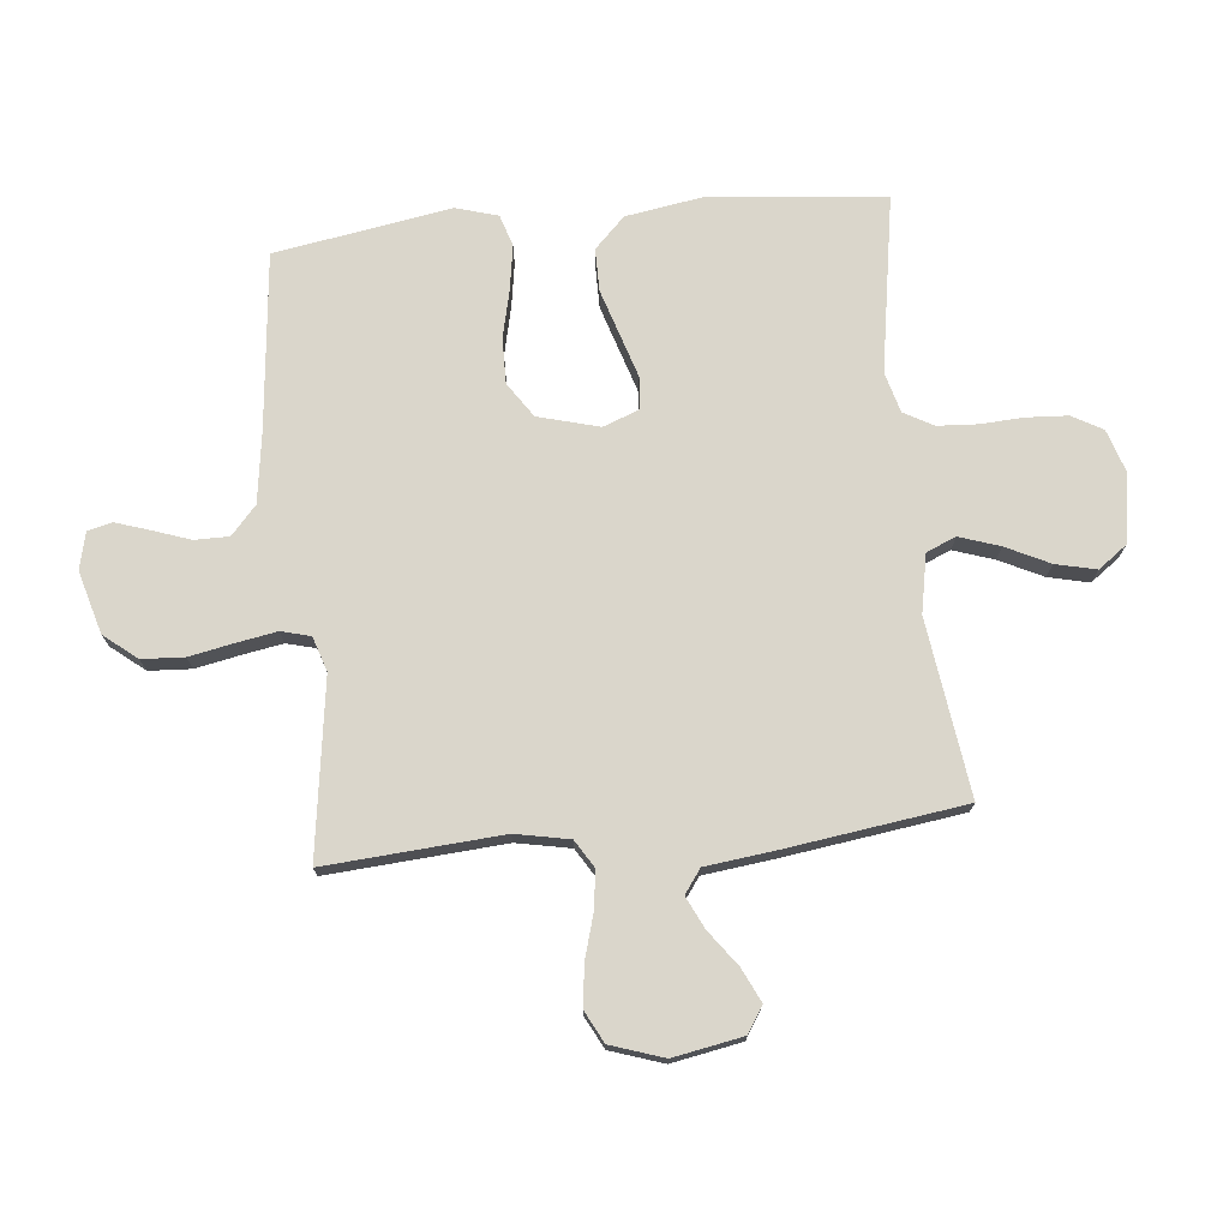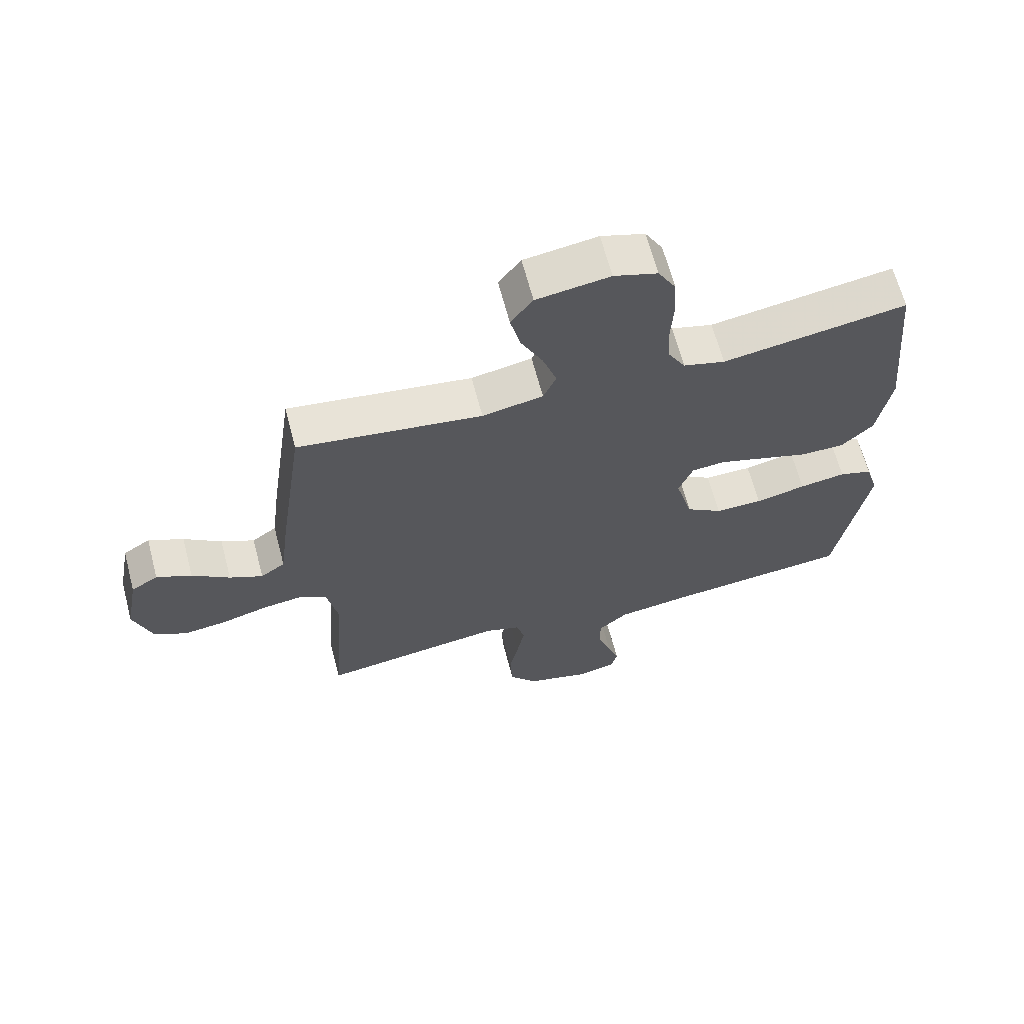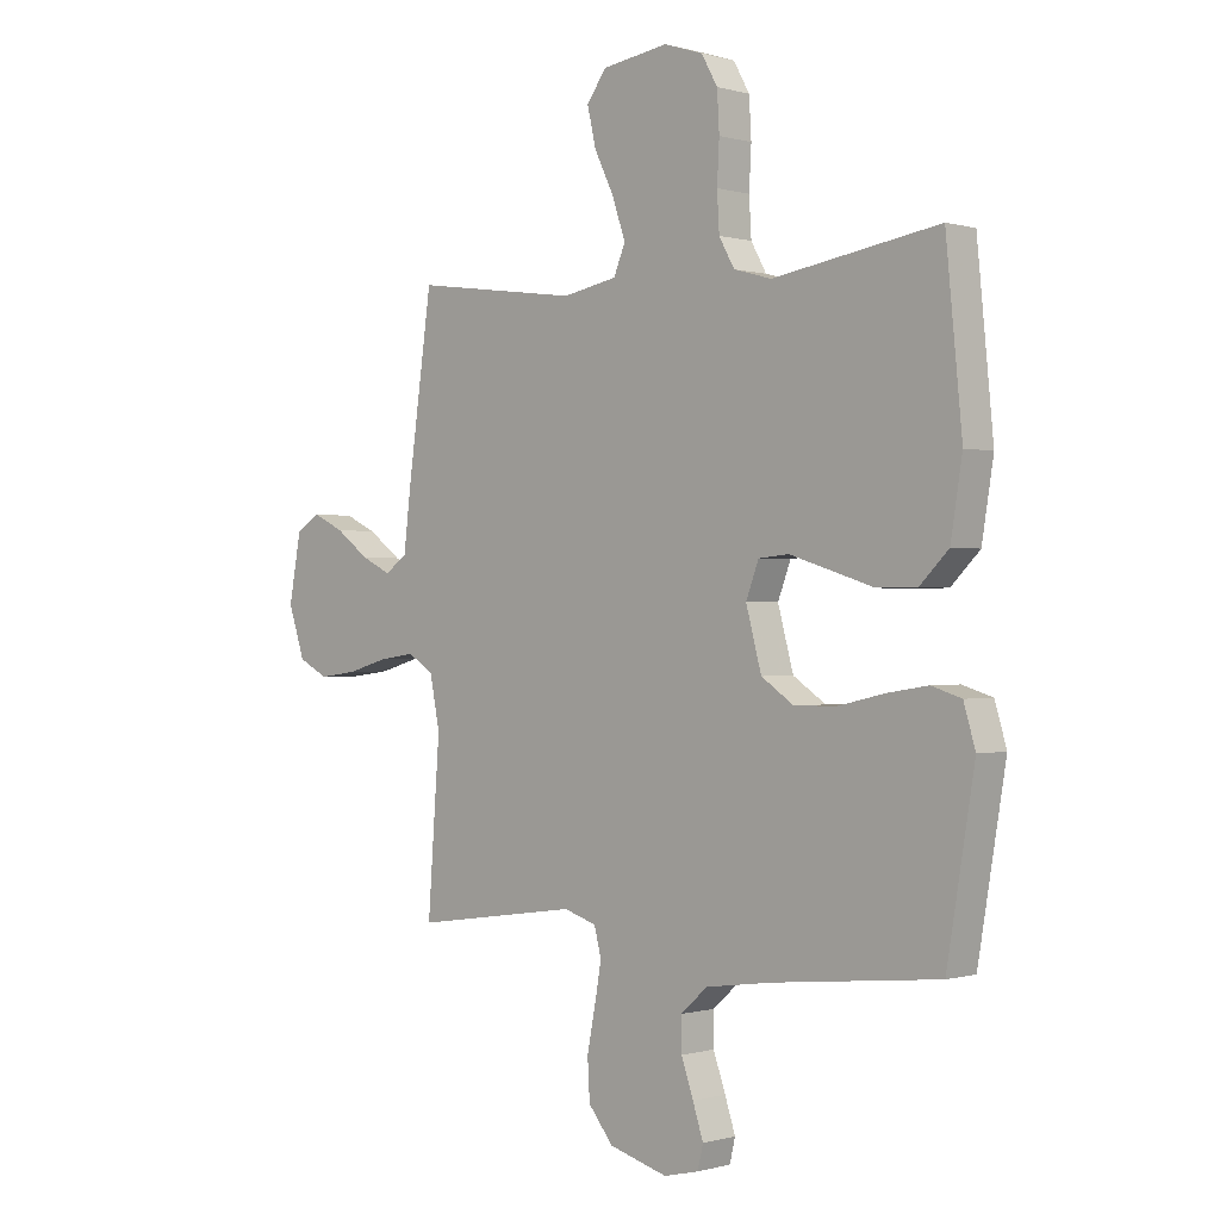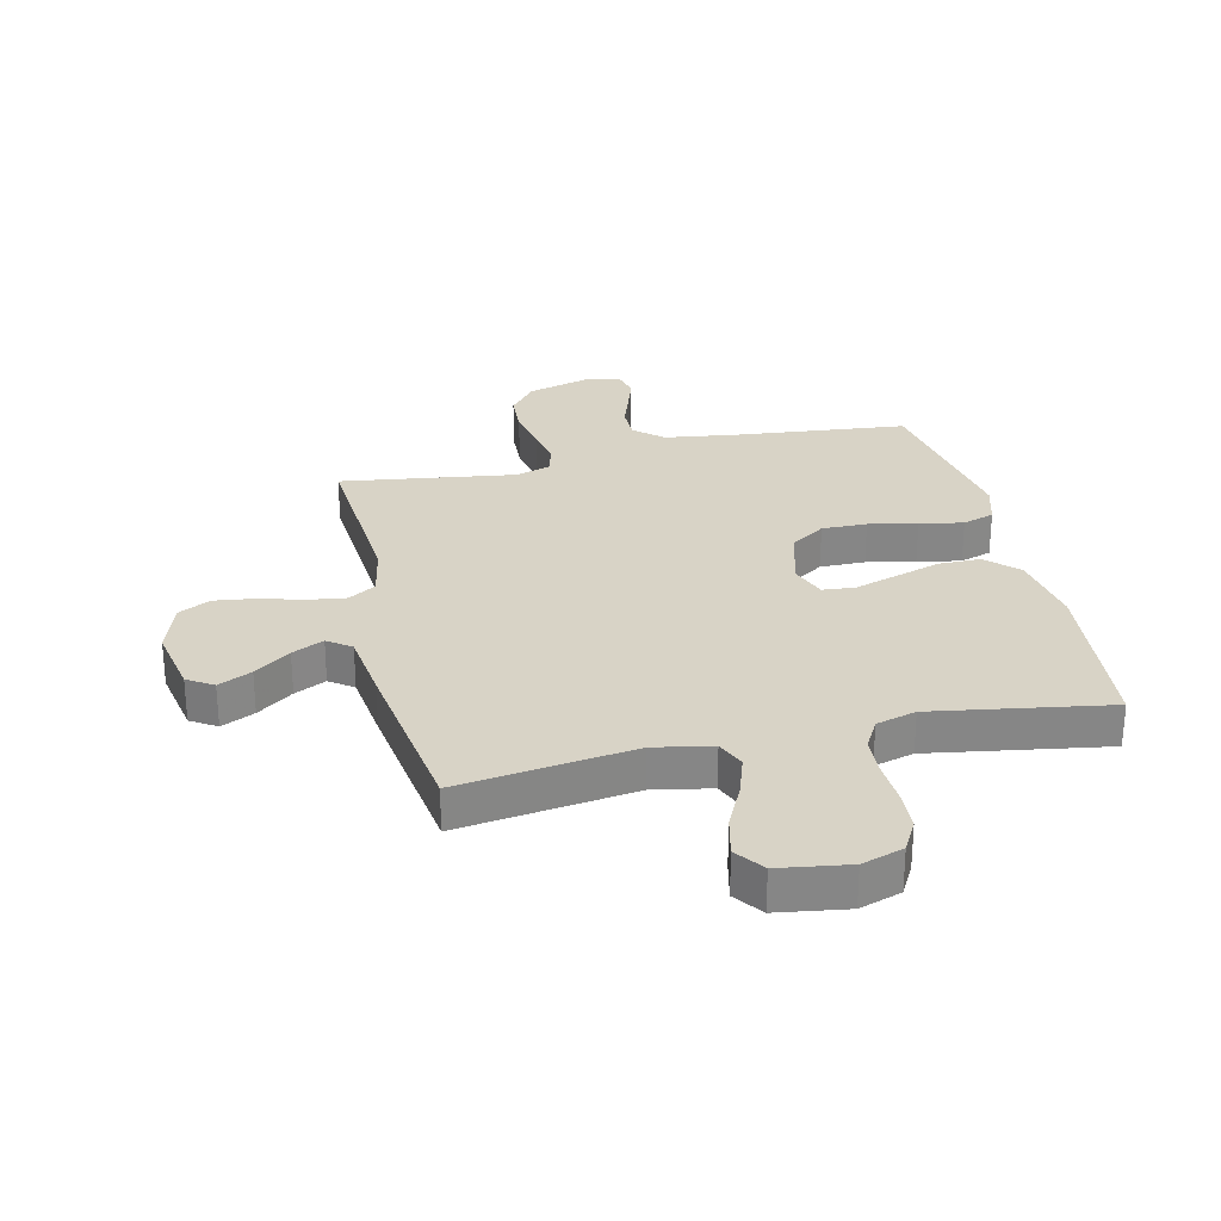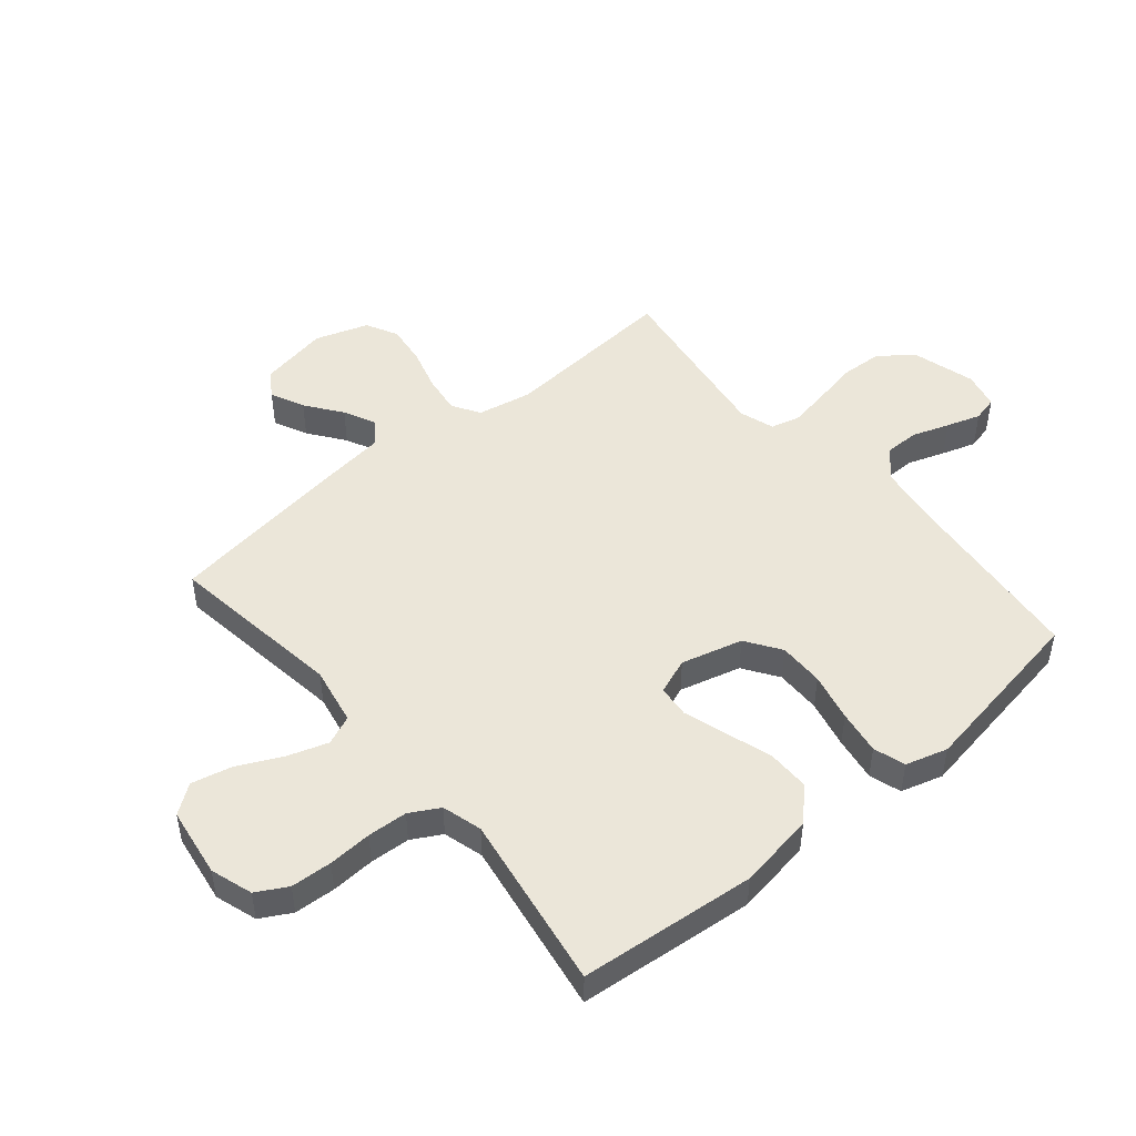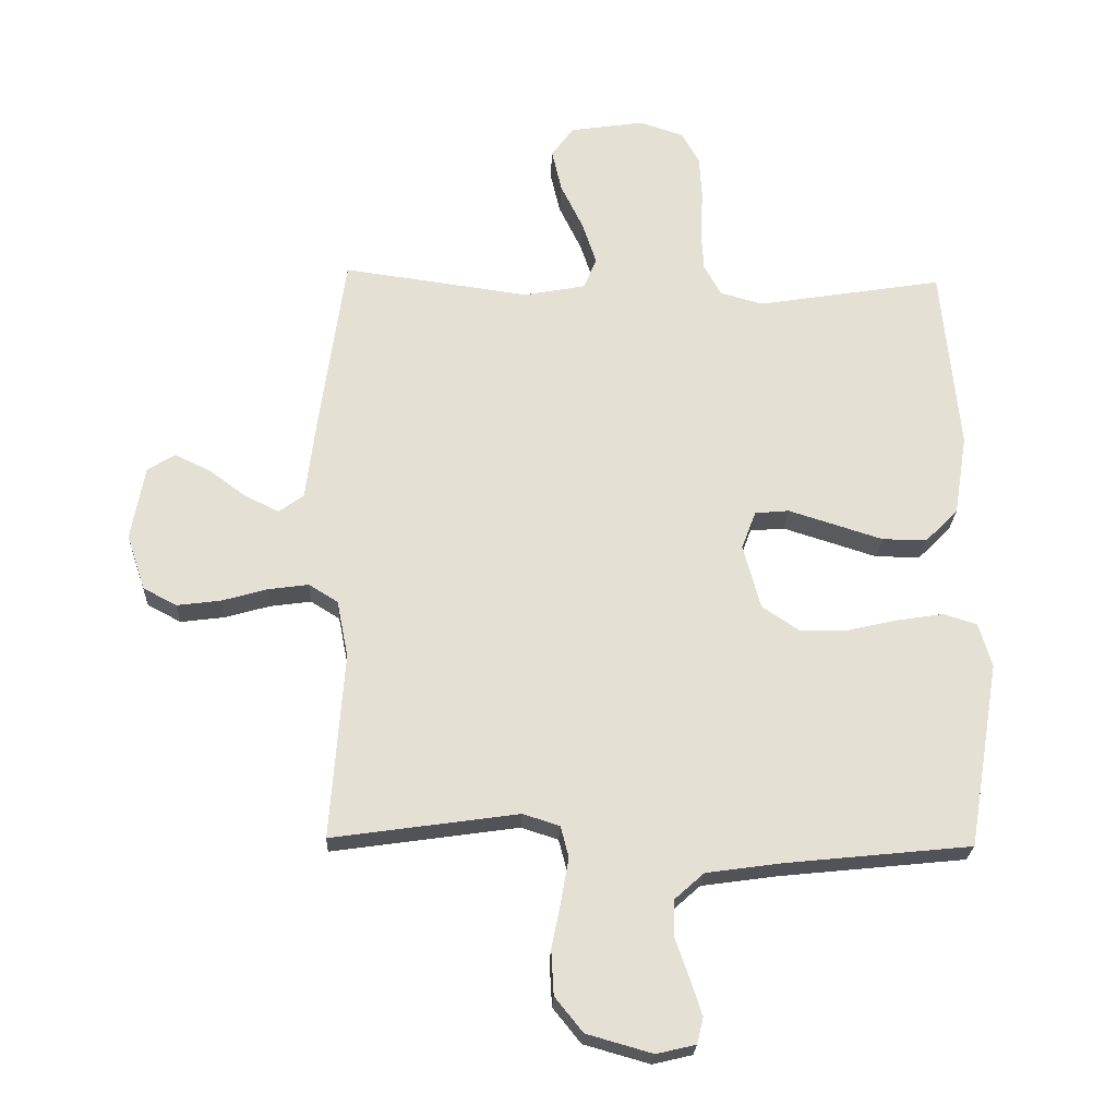
<metadata>
{"format":"obj","ext":"obj","renderer":"f3d","projection":"perspective","resolution":1024,"background":"white","views":[{"elev":73.9,"azim":-95.7,"up":"+Y"},{"elev":65.3,"azim":-14.7,"up":"+Z"},{"elev":-0.2,"azim":43.4,"up":"+Z"},{"elev":28.2,"azim":-13.1,"up":"+Y"},{"elev":48.5,"azim":49.9,"up":"+Y"},{"elev":-23.7,"azim":-2.4,"up":"+Z"}]}
</metadata>
<code>
v 0.5 0.07 -0.5
v 0.2 0.07 -0.531
v 0.08 0.07 -0.548
v 0.032 0.07 -0.591
v 0.032 0.07 -0.65
v 0.054 0.07 -0.713
v 0.073 0.07 -0.771
v 0.063 0.07 -0.813
v 0 0.07 -0.828
v -0.106 0.07 -0.798
v -0.151 0.07 -0.742
v -0.155 0.07 -0.67
v -0.14 0.07 -0.594
v -0.128 0.07 -0.526
v -0.141 0.07 -0.476
v -0.2 0.07 -0.457
v -0.5 0.07 -0.5
v -0.478 0.07 -0.2
v -0.496 0.07 -0.108
v -0.543 0.07 -0.079
v -0.608 0.07 -0.088
v -0.681 0.07 -0.109
v -0.751 0.07 -0.118
v -0.805 0.07 -0.09
v -0.835 0.07 0
v -0.813 0.07 0.119
v -0.769 0.07 0.147
v -0.712 0.07 0.12
v -0.651 0.07 0.075
v -0.597 0.07 0.049
v -0.557 0.07 0.078
v -0.542 0.07 0.2
v -0.5 0.07 0.5
v -0.2 0.07 0.459
v -0.101 0.07 0.478
v -0.08 0.07 0.528
v -0.103 0.07 0.597
v -0.139 0.07 0.671
v -0.155 0.07 0.74
v -0.119 0.07 0.789
v 0 0.07 0.807
v 0.071 0.07 0.784
v 0.1 0.07 0.732
v 0.104 0.07 0.662
v 0.1 0.07 0.588
v 0.104 0.07 0.52
v 0.132 0.07 0.47
v 0.2 0.07 0.451
v 0.5 0.07 0.5
v 0.529 0.07 0.2
v 0.508 0.07 0.07
v 0.456 0.07 0.018
v 0.384 0.07 0.018
v 0.305 0.07 0.043
v 0.232 0.07 0.066
v 0.177 0.07 0.061
v 0.154 0.07 0
v 0.182 0.07 -0.104
v 0.241 0.07 -0.144
v 0.318 0.07 -0.143
v 0.4 0.07 -0.124
v 0.475 0.07 -0.112
v 0.529 0.07 -0.129
v 0.55 0.07 -0.2
v 0.5 0 -0.5
v 0.2 0 -0.531
v 0.08 0 -0.548
v 0.032 0 -0.591
v 0.032 0 -0.65
v 0.054 0 -0.713
v 0.073 0 -0.771
v 0.063 0 -0.813
v 0 0 -0.828
v -0.106 0 -0.798
v -0.151 0 -0.742
v -0.155 0 -0.67
v -0.14 0 -0.594
v -0.128 0 -0.526
v -0.141 0 -0.476
v -0.2 0 -0.457
v -0.5 0 -0.5
v -0.478 0 -0.2
v -0.496 0 -0.108
v -0.543 0 -0.079
v -0.608 0 -0.088
v -0.681 0 -0.109
v -0.751 0 -0.118
v -0.805 0 -0.09
v -0.835 0 0
v -0.813 0 0.119
v -0.769 0 0.147
v -0.712 0 0.12
v -0.651 0 0.075
v -0.597 0 0.049
v -0.557 0 0.078
v -0.542 0 0.2
v -0.5 0 0.5
v -0.2 0 0.459
v -0.101 0 0.478
v -0.08 0 0.528
v -0.103 0 0.597
v -0.139 0 0.671
v -0.155 0 0.74
v -0.119 0 0.789
v 0 0 0.807
v 0.071 0 0.784
v 0.1 0 0.732
v 0.104 0 0.662
v 0.1 0 0.588
v 0.104 0 0.52
v 0.132 0 0.47
v 0.2 0 0.451
v 0.5 0 0.5
v 0.529 0 0.2
v 0.508 0 0.07
v 0.456 0 0.018
v 0.384 0 0.018
v 0.305 0 0.043
v 0.232 0 0.066
v 0.177 0 0.061
v 0.154 0 0
v 0.182 0 -0.104
v 0.241 0 -0.144
v 0.318 0 -0.143
v 0.4 0 -0.124
v 0.475 0 -0.112
v 0.529 0 -0.129
v 0.55 0 -0.2
f 63 64 1 2
f 60 61 62 63
f 60 63 2 3
f 59 60 3 4
f 58 59 4
f 57 58 4
f 51 52 53 54
f 51 54 55
f 48 49 50 51
f 47 48 51 55
f 46 47 55 56
f 42 43 44 45
f 42 45 46
f 41 42 46
f 37 38 39 40
f 36 37 40 41
f 31 32 33 34
f 31 34 35
f 26 27 28 29
f 26 29 30
f 25 26 30
f 24 25 30
f 21 22 23 24
f 20 21 24 30
f 19 20 30 31
f 16 17 18
f 15 16 18 19
f 10 11 12 13
f 10 13 14
f 9 10 14
f 8 9 14 15
f 5 6 7 8
f 41 46 56 57
f 36 41 57 4
f 35 36 4 5
f 15 19 31 35
f 15 35 5
f 5 8 15
f 66 65 128 127
f 127 126 125 124
f 67 66 127 124
f 68 67 124 123
f 68 123 122
f 68 122 121
f 118 117 116 115
f 119 118 115
f 115 114 113 112
f 119 115 112 111
f 120 119 111 110
f 109 108 107 106
f 110 109 106
f 110 106 105
f 104 103 102 101
f 105 104 101 100
f 98 97 96 95
f 99 98 95
f 93 92 91 90
f 94 93 90
f 94 90 89
f 94 89 88
f 88 87 86 85
f 94 88 85 84
f 95 94 84 83
f 82 81 80
f 83 82 80 79
f 77 76 75 74
f 78 77 74
f 78 74 73
f 79 78 73 72
f 72 71 70 69
f 121 120 110 105
f 68 121 105 100
f 69 68 100 99
f 99 95 83 79
f 69 99 79
f 79 72 69
f 1 65 66 2
f 2 66 67 3
f 3 67 68 4
f 4 68 69 5
f 5 69 70 6
f 6 70 71 7
f 7 71 72 8
f 8 72 73 9
f 9 73 74 10
f 10 74 75 11
f 11 75 76 12
f 12 76 77 13
f 13 77 78 14
f 14 78 79 15
f 15 79 80 16
f 16 80 81 17
f 17 81 82 18
f 18 82 83 19
f 19 83 84 20
f 20 84 85 21
f 21 85 86 22
f 22 86 87 23
f 23 87 88 24
f 24 88 89 25
f 25 89 90 26
f 26 90 91 27
f 27 91 92 28
f 28 92 93 29
f 29 93 94 30
f 30 94 95 31
f 31 95 96 32
f 32 96 97 33
f 33 97 98 34
f 34 98 99 35
f 35 99 100 36
f 36 100 101 37
f 37 101 102 38
f 38 102 103 39
f 39 103 104 40
f 40 104 105 41
f 41 105 106 42
f 42 106 107 43
f 43 107 108 44
f 44 108 109 45
f 45 109 110 46
f 46 110 111 47
f 47 111 112 48
f 48 112 113 49
f 49 113 114 50
f 50 114 115 51
f 51 115 116 52
f 52 116 117 53
f 53 117 118 54
f 54 118 119 55
f 55 119 120 56
f 56 120 121 57
f 57 121 122 58
f 58 122 123 59
f 59 123 124 60
f 60 124 125 61
f 61 125 126 62
f 62 126 127 63
f 63 127 128 64
f 64 128 65 1

</code>
